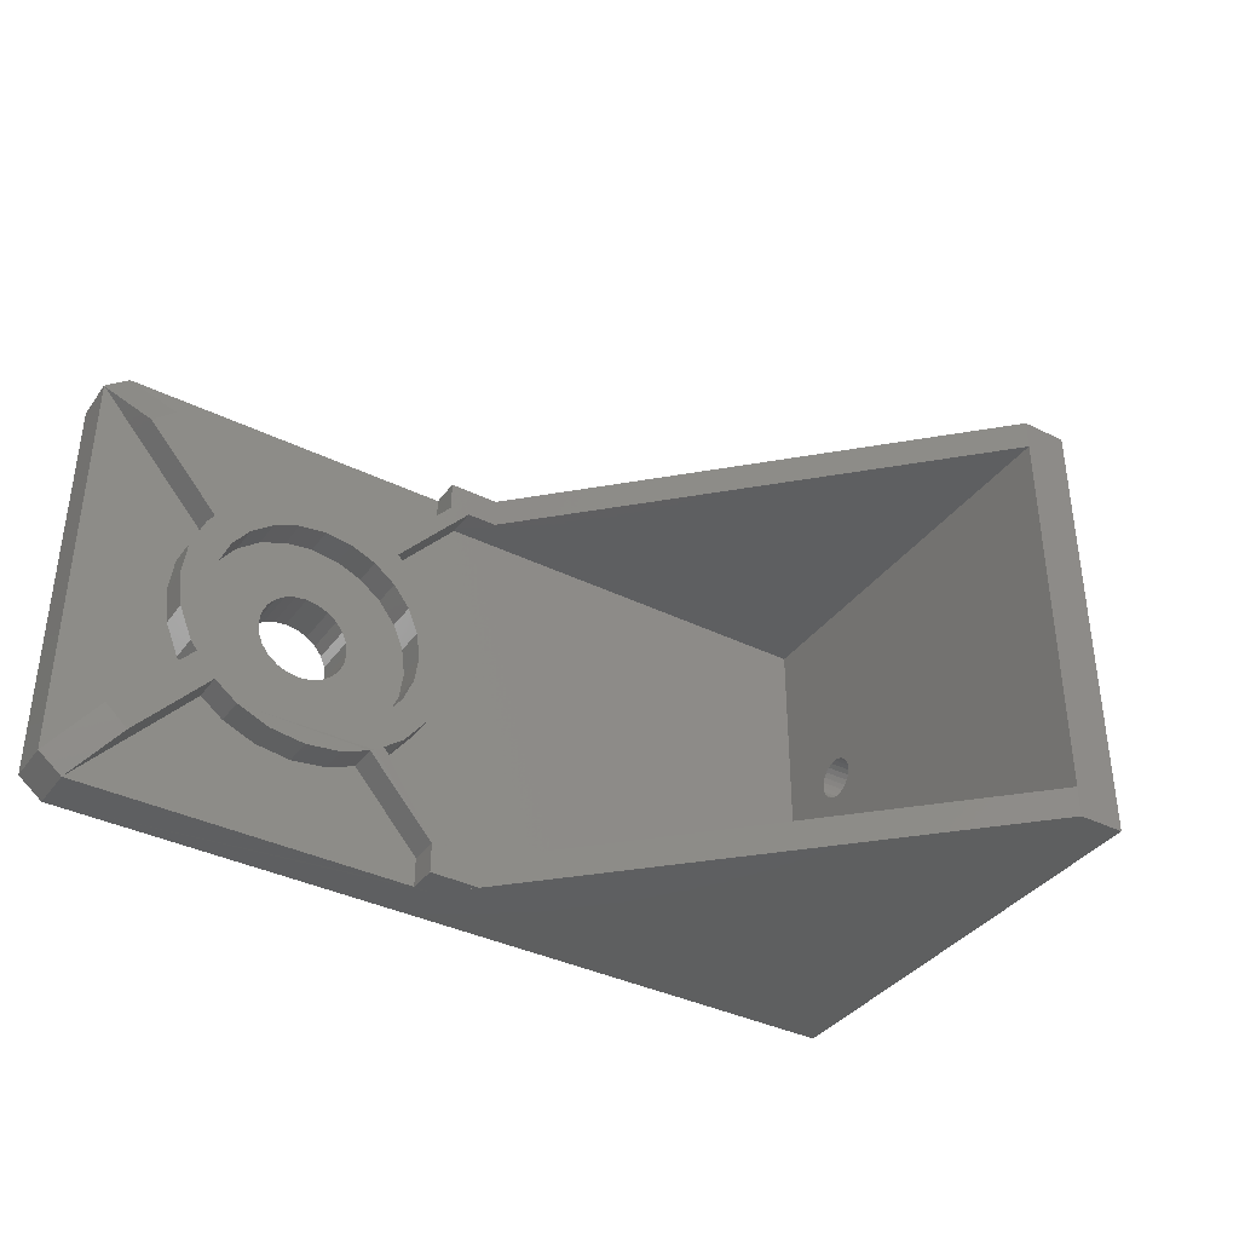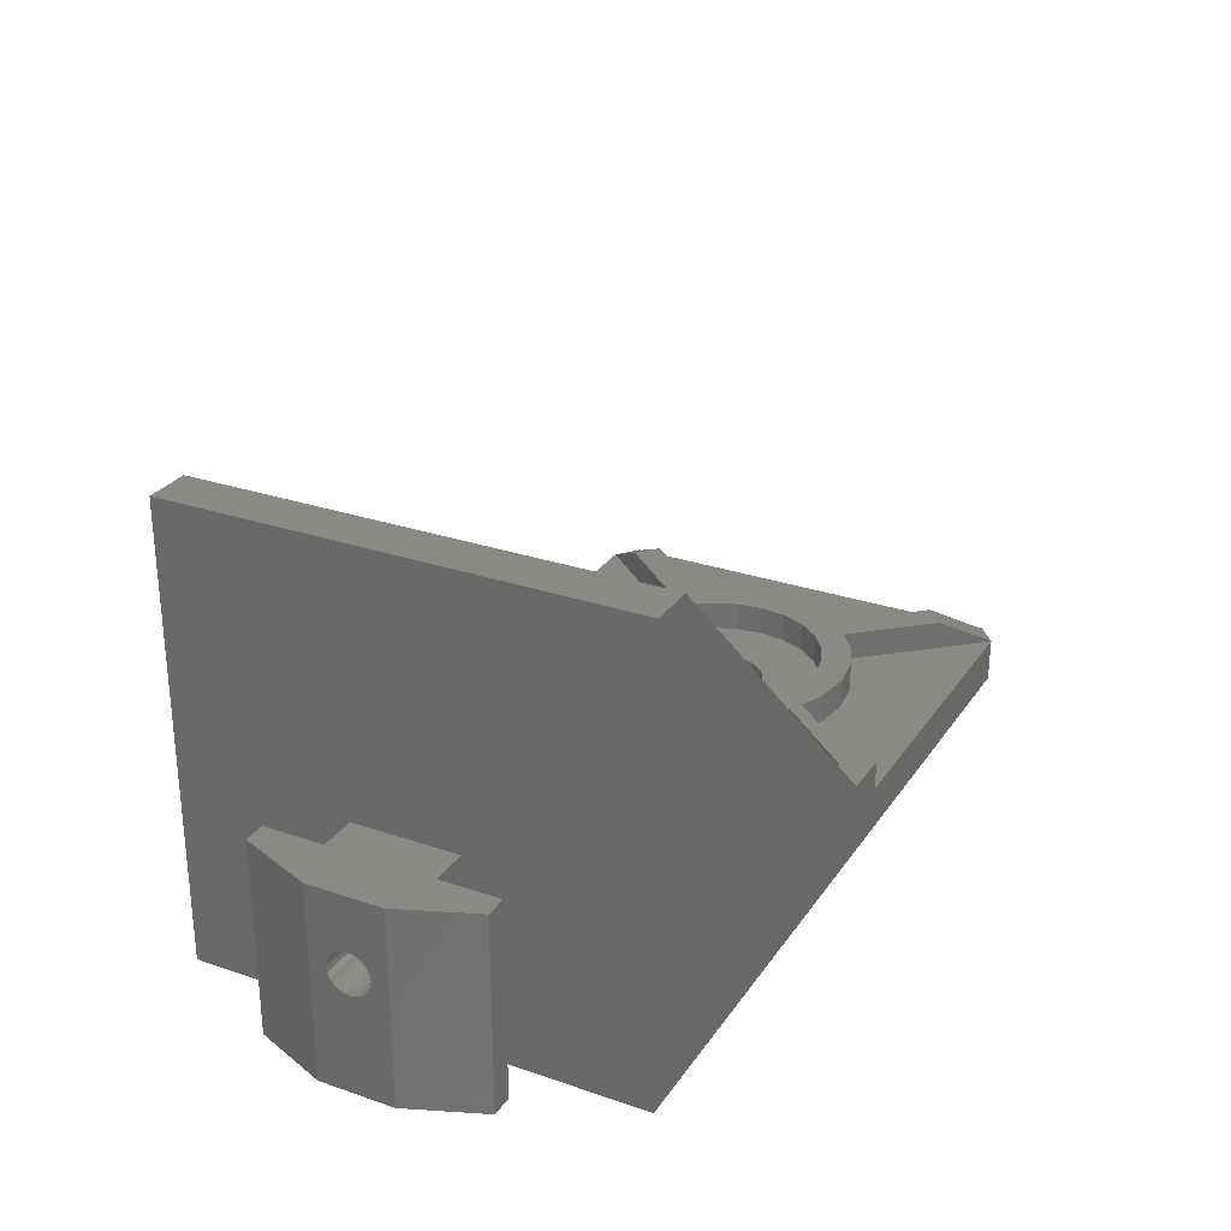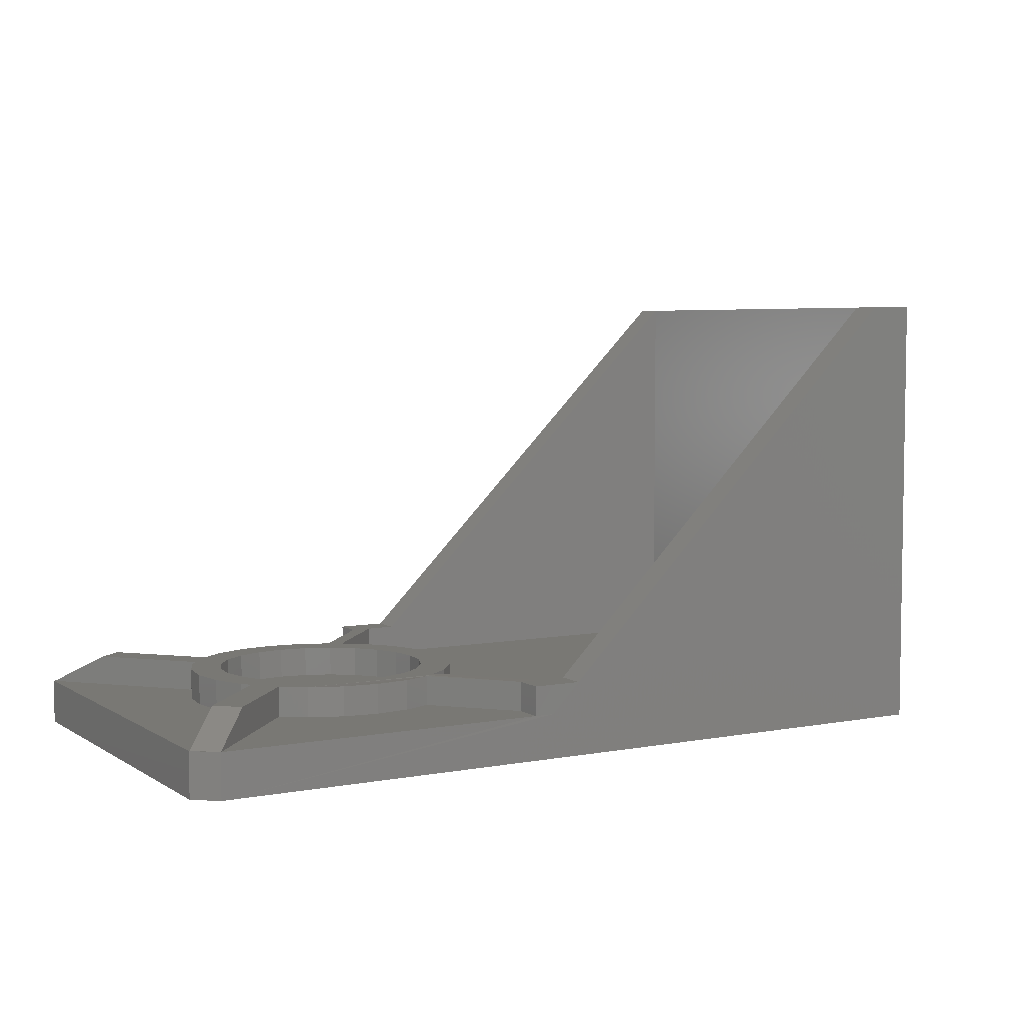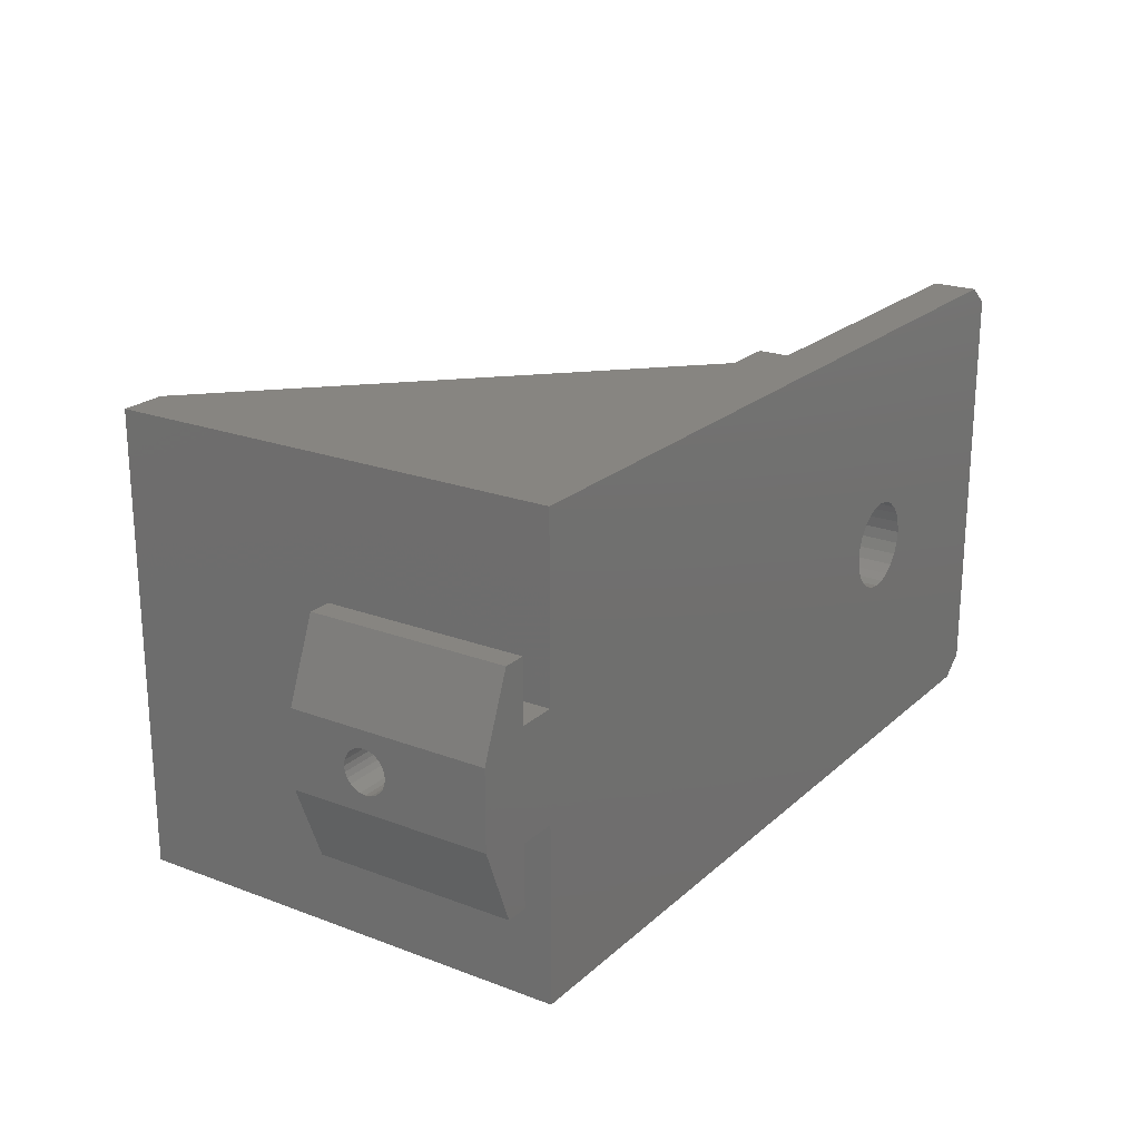
<metadata>
{"format":"stl","ext":"stl","renderer":"f3d","projection":"perspective","resolution":1024,"background":"white","views":[{"elev":-37.5,"azim":147.8,"up":"+Z"},{"elev":27.9,"azim":-62.6,"up":"+Y"},{"elev":5.3,"azim":150.0,"up":"+Y"},{"elev":21.8,"azim":-56.4,"up":"+Z"}]}
</metadata>
<code>
# stl→obj: 294 verts, 592 faces
v 9 6.648 15.36
v 7.05e-16 6.6 15
v 9 6.6 15
v 7.05e-16 6.648 15.36
v 9 6.788 15.7
v 7.05e-16 6.788 15.7
v 9 7.01 15.99
v 7.05e-16 7.01 15.99
v 7.05e-16 7.3 16.21
v 9 7.3 16.21
v 9 7.638 16.35
v 0 7.638 16.35
v 0 8 16.4
v 9 8 16.4
v 0 8.362 16.35
v 9 8.362 16.35
v 7.05e-16 8.7 16.21
v 9 8.7 16.21
v 7.05e-16 8.99 15.99
v 9 8.99 15.99
v 7.05e-16 9.212 15.7
v 9 9.212 15.7
v 7.05e-16 9.352 15.36
v 9 9.352 15.36
v 7.05e-16 9.4 15
v 9 9.4 15
v 0 13 17.5
v 2 0 22.5
v 0 0 17.5
v 2 13 22.5
v 7.05e-16 13 12.5
v 7.05e-16 0 15
v 7.05e-16 0 12.5
v 1.41e-15 7.638 13.65
v 7.05e-16 7.3 13.79
v 7.05e-16 7.01 14.01
v 7.05e-16 6.788 14.3
v 7.05e-16 6.648 14.64
v 1.41e-15 8 13.6
v 1.41e-15 8.362 13.65
v 7.05e-16 8.7 13.79
v 7.05e-16 8.99 14.01
v 7.05e-16 9.212 14.3
v 7.05e-16 9.352 14.64
v 7.05e-16 13 15
v 9 9.352 14.64
v 9 6.648 14.64
v 9 6.788 14.3
v 9 8.99 14.01
v 9 8.7 13.79
v 9 8.362 13.65
v 9 9.212 14.3
v 3.5 0 7.5
v 2 0 7.5
v 3.5 0 11.5
v 6 0 11.5
v 46 0 12
v 45.22 0 12.1
v 44.5 0 12.4
v 43.88 0 12.88
v 43.4 0 13.5
v 43.1 0 14.22
v 43 0 15
v 43.1 0 15.78
v 43.4 0 16.5
v 43.88 0 17.12
v 44.5 0 17.6
v 3.5 0 18.5
v 45.22 0 17.9
v 46 0 18
v 3.5 0 22.5
v 6 0 0
v 61 0 1.248
v 59.43 7.05e-16 -2.047e-15
v 46.78 0 12.1
v 47.5 0 12.4
v 48.12 0 12.88
v 61 0 28.75
v 48.6 0 13.5
v 48.9 0 14.22
v 49 0 15
v 48.9 0 15.78
v 48.6 0 16.5
v 48.12 0 17.12
v 47.5 0 17.6
v 46.78 0 17.9
v 6 0 18.5
v 6 0 30
v 59.43 0 30
v 34.66 3 28
v 9 18 28
v 9 3 28
v 9 30 28
v 34 5 28
v 36 3 28
v 9 8 13.6
v 9 7.638 13.65
v 9 7.3 13.79
v 9 7.01 14.01
v 2 13 7.5
v 3.5 13 7.5
v 3.5 13 22.5
v 6 13 18.5
v 3.5 13 11.5
v 6 13 11.5
v 3.5 13 18.5
v 6 30 0
v 6 30 30
v 9 30 30
v 34 5 30
v 37.34 3 30
v 37.34 5 30
v 59 3 30
v 59.43 3 30
v 9 30 2
v 9 30 0
v 34.02 4.976 2
v 9 3 2
v 24 3 2
v 34.66 3 2
v 36 4.976 2
v 36 3 2
v 61 3 28.75
v 61 3 1.248
v 43.88 3 17.12
v 44.5 3 17.6
v 45.01 3 17.81
v 45.22 3 17.9
v 46 3 18
v 46.78 3 17.9
v 47.5 3 17.6
v 48.12 3 17.12
v 48.6 3 16.5
v 48.9 3 15.78
v 48.67 3 16.32
v 49 3 15
v 48.9 3 14.22
v 48.6 3 13.5
v 48.67 3 13.68
v 48.12 3 12.88
v 47.5 3 12.4
v 46.78 3 12.1
v 46 3 12
v 45.22 3 12.1
v 45.01 3 12.19
v 44.5 3 12.4
v 43.88 3 12.88
v 43.4 3 13.5
v 43.1 3 14.22
v 43 3 15
v 43.1 3 15.78
v 43.4 3 16.5
v 52.09 3 11.48
v 52.79 3 13.18
v 53.03 3 15
v 52.79 3 16.82
v 52.09 3 18.52
v 47.82 3 8.205
v 44.18 3 8.205
v 46 3 7.965
v 42.48 3 8.908
v 49.52 3 8.908
v 50.97 3 10.03
v 42.26 3 9.078
v 41.03 3 10.03
v 51.4 3 10.59
v 39.91 3 11.48
v 39.21 3 13.18
v 38.97 3 15
v 39.21 3 16.82
v 39.91 3 18.52
v 51.4 3 19.41
v 41.03 3 19.97
v 50.97 3 19.97
v 42.26 3 20.92
v 49.52 3 21.09
v 42.48 3 21.09
v 47.82 3 21.79
v 44.18 3 21.79
v 46 3 22.03
v 59 3 0.4907
v 37.34 3 0.01048
v 59 3 0
v 37.34 3 2
v 57.66 3 2
v 57.66 3 28
v 50.53 3 22.84
v 52.06 3 21.66
v 48.34 3 23.74
v 46 3 24.05
v 43.66 3 23.74
v 37.34 3 28
v 41.79 3 22.97
v 48.34 5 6.257
v 43.66 5 6.257
v 46 5 5.948
v 41.79 4.976 7.032
v 50.53 5 7.161
v 41.47 5 7.161
v 52.06 5 8.337
v 40.93 5 7.576
v 46 5 7.965
v 47.82 5 8.205
v 49.52 5 8.908
v 52.4 5 8.599
v 52.75 5 9.06
v 50.97 5 10.03
v 53.37 5 9.869
v 53.84 5 10.47
v 51.4 5 10.59
v 54.74 5 12.66
v 52.09 5 11.48
v 52.79 5 13.18
v 55.05 5 15
v 53.03 5 15
v 52.79 5 16.82
v 54.74 5 17.34
v 52.09 5 18.52
v 53.84 5 19.53
v 51.4 5 19.41
v 50.97 5 19.97
v 53.37 5 20.13
v 49.52 5 21.09
v 52.75 5 20.94
v 52.4 5 21.4
v 47.82 5 21.79
v 52.06 5 21.66
v 50.53 5 22.84
v 46 5 22.03
v 40.93 5 22.42
v 41.47 5 22.84
v 48.34 5 23.74
v 41.79 5 22.97
v 43.66 5 23.74
v 46 5 24.05
v 39.6 5 8.599
v 44.18 5 8.205
v 42.48 5 8.908
v 38.16 5 10.47
v 42.26 5 9.078
v 41.03 5 10.03
v 39.91 5 11.48
v 37.26 5 12.66
v 39.21 5 13.18
v 36.95 5 15
v 38.97 5 15
v 39.21 5 16.82
v 37.26 5 17.34
v 39.91 5 18.52
v 38.16 5 19.53
v 41.03 5 19.97
v 39.6 5 21.4
v 42.26 5 20.92
v 42.48 5 21.09
v 44.18 5 21.79
v 39.6 3 21.4
v 40.14 3 21.81
v 40.93 3 22.42
v 38.16 3 19.53
v 37.26 3 17.34
v 36.95 3 15
v 37.26 3 12.66
v 38.16 3 10.47
v 39.6 3 8.599
v 40.14 3 8.187
v 40.93 3 7.576
v 43.66 3 6.257
v 41.79 3 7.032
v 46 3 5.948
v 48.34 3 6.257
v 50.53 3 7.161
v 52.06 3 8.337
v 53.37 3 9.869
v 53.84 3 10.47
v 54.74 3 12.66
v 55.05 3 15
v 54.74 3 17.34
v 53.84 3 19.53
v 53.37 3 20.13
v 59 3 29.51
v 58.28 5 25.67
v 56.78 5 27
v 60.93 3 28.67
v 60.93 3 1.325
v 59.43 3 -3.525e-16
v 56.78 5 3
v 37.34 4.976 2
v 36 5 28
v 37.34 5 28
v 34.02 4.976 0.005239
v 58.28 5 4.325
v 36 3 0
v 36 4.976 0.01048
v 37.34 4.976 0.01048
f 1 2 3
f 2 1 4
f 5 4 1
f 4 5 6
f 7 6 5
f 6 7 8
f 7 9 8
f 9 7 10
f 9 11 12
f 11 9 10
f 11 13 12
f 13 11 14
f 14 15 13
f 15 14 16
f 16 17 15
f 17 16 18
f 18 19 17
f 19 18 20
f 21 20 22
f 20 21 19
f 23 22 24
f 22 23 21
f 25 24 26
f 24 25 23
f 27 28 29
f 28 27 30
f 31 32 33
f 32 31 34
f 32 34 35
f 32 35 36
f 32 36 37
f 32 37 38
f 32 38 2
f 34 31 39
f 39 31 40
f 40 31 41
f 41 31 42
f 42 31 43
f 43 31 44
f 44 31 25
f 25 31 45
f 2 29 32
f 29 2 4
f 29 4 6
f 29 6 8
f 29 8 9
f 29 9 12
f 29 12 27
f 27 12 13
f 27 13 15
f 27 15 17
f 27 17 19
f 27 19 21
f 27 21 23
f 27 23 25
f 27 25 45
f 44 26 46
f 26 44 25
f 47 37 48
f 37 47 38
f 49 41 42
f 41 49 50
f 50 40 41
f 40 50 51
f 43 46 52
f 46 43 44
f 42 52 49
f 52 42 43
f 33 53 54
f 53 33 55
f 55 33 56
f 56 33 57
f 57 33 58
f 58 33 59
f 59 33 60
f 60 33 32
f 60 32 61
f 61 32 62
f 62 32 63
f 63 32 29
f 63 29 64
f 64 29 65
f 65 29 66
f 66 29 67
f 67 29 68
f 68 29 28
f 67 68 69
f 69 68 70
f 68 28 71
f 72 73 74
f 73 72 56
f 73 56 57
f 73 57 75
f 73 75 76
f 73 76 77
f 73 77 78
f 78 77 79
f 78 79 80
f 78 80 81
f 78 81 82
f 78 82 83
f 78 83 84
f 78 84 85
f 78 85 86
f 78 86 70
f 78 70 87
f 87 70 68
f 78 87 88
f 78 88 89
f 90 91 92
f 91 90 93
f 93 90 94
f 94 90 95
f 96 34 39
f 34 96 97
f 51 39 40
f 39 51 96
f 98 36 35
f 36 98 99
f 34 98 35
f 98 34 97
f 53 100 54
f 100 53 101
f 3 38 47
f 38 3 2
f 102 28 30
f 28 102 71
f 103 104 105
f 104 103 31
f 31 103 45
f 45 103 27
f 27 103 106
f 27 106 30
f 30 106 102
f 104 100 101
f 100 104 31
f 100 33 54
f 33 100 31
f 104 53 55
f 53 104 101
f 48 36 99
f 36 48 37
f 102 68 71
f 68 102 106
f 107 56 72
f 56 107 105
f 105 107 103
f 103 88 87
f 88 103 108
f 108 103 107
f 109 88 108
f 88 109 110
f 88 110 111
f 88 111 89
f 111 110 112
f 89 111 113
f 89 113 114
f 103 68 106
f 68 103 87
f 56 104 55
f 104 56 105
f 115 107 116
f 107 115 108
f 108 115 93
f 108 93 109
f 117 118 115
f 118 117 119
f 119 117 120
f 120 117 121
f 120 121 122
f 92 1 118
f 1 92 5
f 5 92 7
f 7 92 91
f 118 1 3
f 7 91 10
f 10 91 11
f 11 91 14
f 14 91 16
f 16 91 18
f 18 91 20
f 20 91 22
f 22 91 24
f 24 91 26
f 118 98 115
f 98 118 99
f 99 118 48
f 48 118 47
f 47 118 3
f 115 98 97
f 115 97 96
f 115 96 51
f 115 51 50
f 115 50 49
f 115 49 52
f 115 52 46
f 115 46 26
f 115 26 91
f 115 91 93
f 123 73 78
f 73 123 124
f 67 125 66
f 125 67 126
f 69 126 67
f 126 69 127
f 127 69 128
f 70 128 69
f 128 70 129
f 86 129 70
f 129 86 130
f 85 130 86
f 130 85 131
f 84 131 85
f 131 84 132
f 133 84 83
f 84 133 132
f 134 83 82
f 83 134 133
f 133 134 135
f 136 82 81
f 82 136 134
f 137 81 80
f 81 137 136
f 138 80 79
f 80 138 137
f 137 138 139
f 140 79 77
f 79 140 138
f 140 76 141
f 76 140 77
f 141 75 142
f 75 141 76
f 142 57 143
f 57 142 75
f 143 58 144
f 58 143 57
f 145 59 146
f 59 145 58
f 58 145 144
f 146 60 147
f 60 146 59
f 148 60 61
f 60 148 147
f 149 61 62
f 61 149 148
f 150 62 63
f 62 150 149
f 151 63 64
f 63 151 150
f 152 64 65
f 64 152 151
f 125 65 66
f 65 125 152
f 153 142 143
f 142 153 154
f 142 154 141
f 141 154 140
f 140 154 138
f 138 154 155
f 138 155 139
f 139 155 137
f 137 155 136
f 136 155 134
f 134 155 156
f 134 156 135
f 135 156 133
f 133 156 132
f 132 156 157
f 132 157 131
f 131 157 130
f 130 157 129
f 158 159 160
f 159 158 161
f 161 158 162
f 161 162 163
f 161 163 164
f 164 163 165
f 165 163 166
f 165 166 167
f 167 166 153
f 167 153 143
f 167 143 144
f 167 144 168
f 168 144 145
f 168 145 146
f 168 146 147
f 168 147 148
f 168 148 169
f 169 148 149
f 169 149 150
f 169 150 151
f 169 151 170
f 170 151 152
f 170 152 125
f 170 125 171
f 171 125 126
f 171 126 127
f 171 127 128
f 171 128 129
f 171 129 157
f 171 157 172
f 171 172 173
f 173 172 174
f 173 174 175
f 175 174 176
f 175 176 177
f 177 176 178
f 177 178 179
f 179 178 180
f 181 182 183
f 182 181 184
f 184 181 185
f 186 187 188
f 187 186 189
f 189 186 190
f 191 192 193
f 192 191 190
f 192 190 186
f 194 195 196
f 195 194 197
f 197 194 198
f 197 198 199
f 199 198 200
f 199 200 201
f 201 200 202
f 202 200 203
f 203 200 204
f 204 200 205
f 204 205 206
f 204 206 207
f 207 206 208
f 207 208 209
f 207 209 210
f 210 209 211
f 210 211 212
f 212 211 213
f 213 211 214
f 213 214 215
f 215 214 216
f 216 214 217
f 216 217 218
f 218 217 219
f 218 219 220
f 220 219 221
f 221 219 222
f 221 222 223
f 223 222 224
f 223 224 225
f 223 225 226
f 226 225 227
f 226 227 228
f 226 228 229
f 229 228 230
f 230 228 231
f 231 228 232
f 231 232 233
f 233 232 234
f 234 232 235
f 202 236 201
f 236 202 237
f 236 237 238
f 236 238 239
f 239 238 240
f 239 240 241
f 239 241 242
f 239 242 243
f 243 242 244
f 243 244 245
f 245 244 246
f 245 246 247
f 245 247 248
f 248 247 249
f 248 249 250
f 250 249 251
f 250 251 252
f 252 251 253
f 252 253 254
f 252 254 255
f 252 255 230
f 230 255 229
f 230 256 252
f 256 230 257
f 257 230 258
f 250 256 259
f 256 250 252
f 248 259 260
f 259 248 250
f 245 260 261
f 260 245 248
f 243 261 262
f 261 243 245
f 239 262 263
f 262 239 243
f 236 263 264
f 263 236 239
f 265 236 264
f 236 265 201
f 201 265 266
f 267 197 268
f 197 267 195
f 269 195 267
f 195 269 196
f 270 196 269
f 196 270 194
f 271 194 270
f 194 271 198
f 272 198 271
f 198 272 200
f 209 273 274
f 273 209 208
f 211 274 275
f 274 211 209
f 214 275 276
f 275 214 211
f 217 276 277
f 276 217 214
f 219 277 278
f 277 219 217
f 222 278 279
f 278 222 219
f 227 187 228
f 187 227 188
f 228 189 232
f 189 228 187
f 232 190 235
f 190 232 189
f 235 191 234
f 191 235 190
f 234 193 233
f 193 234 191
f 175 251 173
f 251 175 253
f 177 253 175
f 253 177 254
f 179 254 177
f 254 179 255
f 180 255 179
f 255 180 229
f 178 229 180
f 229 178 226
f 176 226 178
f 226 176 223
f 174 223 176
f 223 174 221
f 220 174 172
f 174 220 221
f 218 172 157
f 172 218 220
f 216 157 156
f 157 216 218
f 215 156 155
f 156 215 216
f 213 155 154
f 155 213 215
f 212 154 153
f 154 212 213
f 210 153 166
f 153 210 212
f 207 166 163
f 166 207 210
f 207 162 204
f 162 207 163
f 204 158 203
f 158 204 162
f 203 160 202
f 160 203 158
f 202 159 237
f 159 202 160
f 237 161 238
f 161 237 159
f 238 164 240
f 164 238 161
f 240 165 241
f 165 240 164
f 242 165 167
f 165 242 241
f 244 167 168
f 167 244 242
f 246 168 169
f 168 246 244
f 247 169 170
f 169 247 246
f 249 170 171
f 170 249 247
f 251 171 173
f 171 251 249
f 113 280 114
f 123 89 114
f 89 123 78
f 281 224 222
f 224 281 225
f 225 281 227
f 227 281 282
f 281 279 283
f 279 281 222
f 123 284 124
f 284 123 275
f 284 275 274
f 284 274 273
f 275 123 276
f 276 123 277
f 277 123 278
f 278 123 279
f 279 123 283
f 181 183 285
f 73 285 74
f 285 73 124
f 284 285 124
f 286 181 285
f 181 286 185
f 185 286 272
f 272 286 200
f 185 270 184
f 270 185 271
f 271 185 272
f 184 270 269
f 184 267 268
f 267 184 269
f 120 118 119
f 118 120 92
f 92 120 265
f 92 265 264
f 92 264 263
f 92 263 262
f 92 262 261
f 92 261 260
f 92 260 259
f 92 259 256
f 92 256 257
f 92 257 90
f 268 287 184
f 287 268 197
f 121 266 122
f 266 121 201
f 266 120 122
f 120 266 265
f 258 90 257
f 90 258 95
f 231 288 230
f 288 231 233
f 288 233 289
f 288 289 112
f 288 112 94
f 94 112 110
f 258 288 95
f 288 258 230
f 289 193 192
f 193 289 233
f 290 115 116
f 115 290 117
f 280 192 186
f 192 280 111
f 111 280 113
f 112 192 111
f 192 112 289
f 288 94 95
f 110 93 94
f 93 110 109
f 287 201 121
f 201 287 199
f 199 287 197
f 227 186 188
f 186 227 280
f 280 227 114
f 114 227 282
f 283 282 281
f 282 283 114
f 114 283 123
f 284 286 285
f 286 284 291
f 291 200 286
f 200 291 205
f 205 291 206
f 206 291 208
f 208 284 273
f 284 208 291
f 72 292 107
f 292 72 74
f 107 292 116
f 116 292 290
f 292 74 182
f 182 74 183
f 183 74 285
f 293 290 292
f 182 293 292
f 293 182 294
f 287 121 294
f 293 117 290
f 117 293 294
f 117 294 121
f 287 182 184
f 182 287 294

</code>
